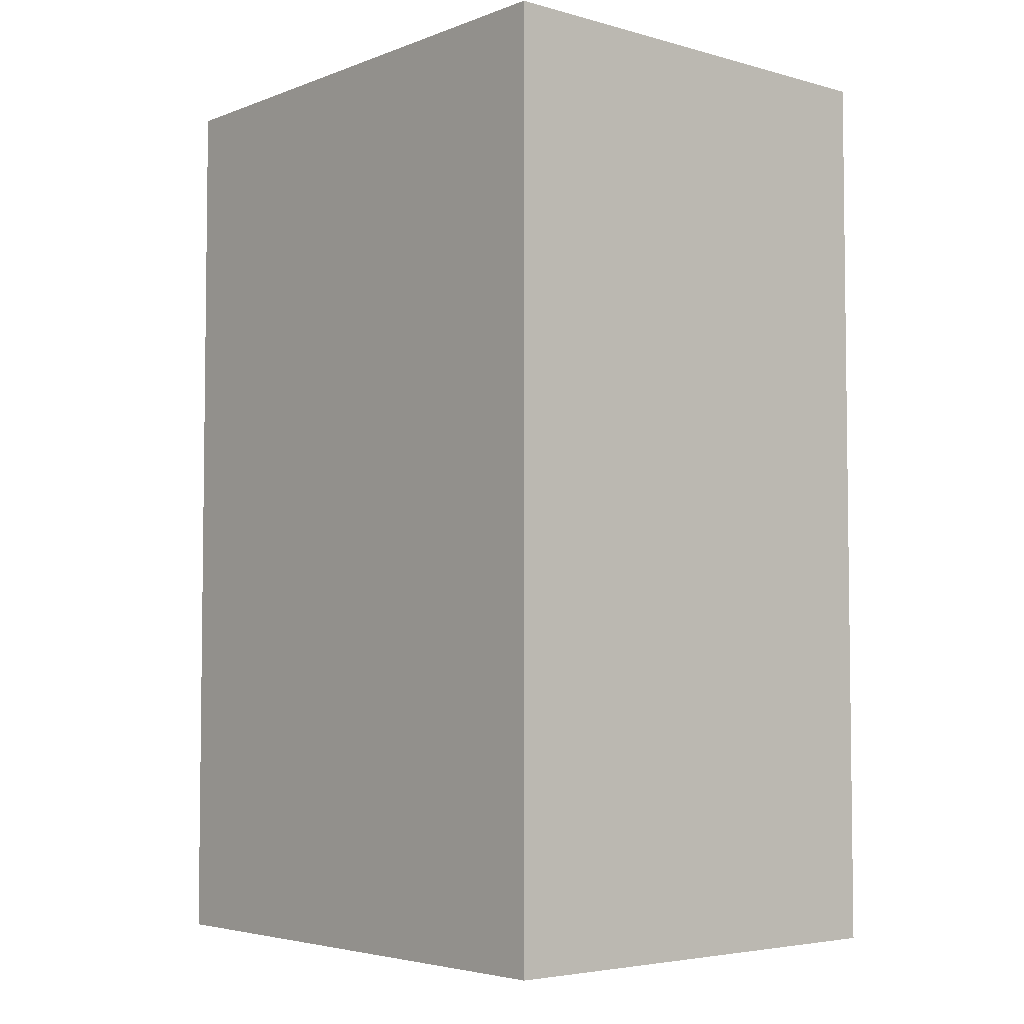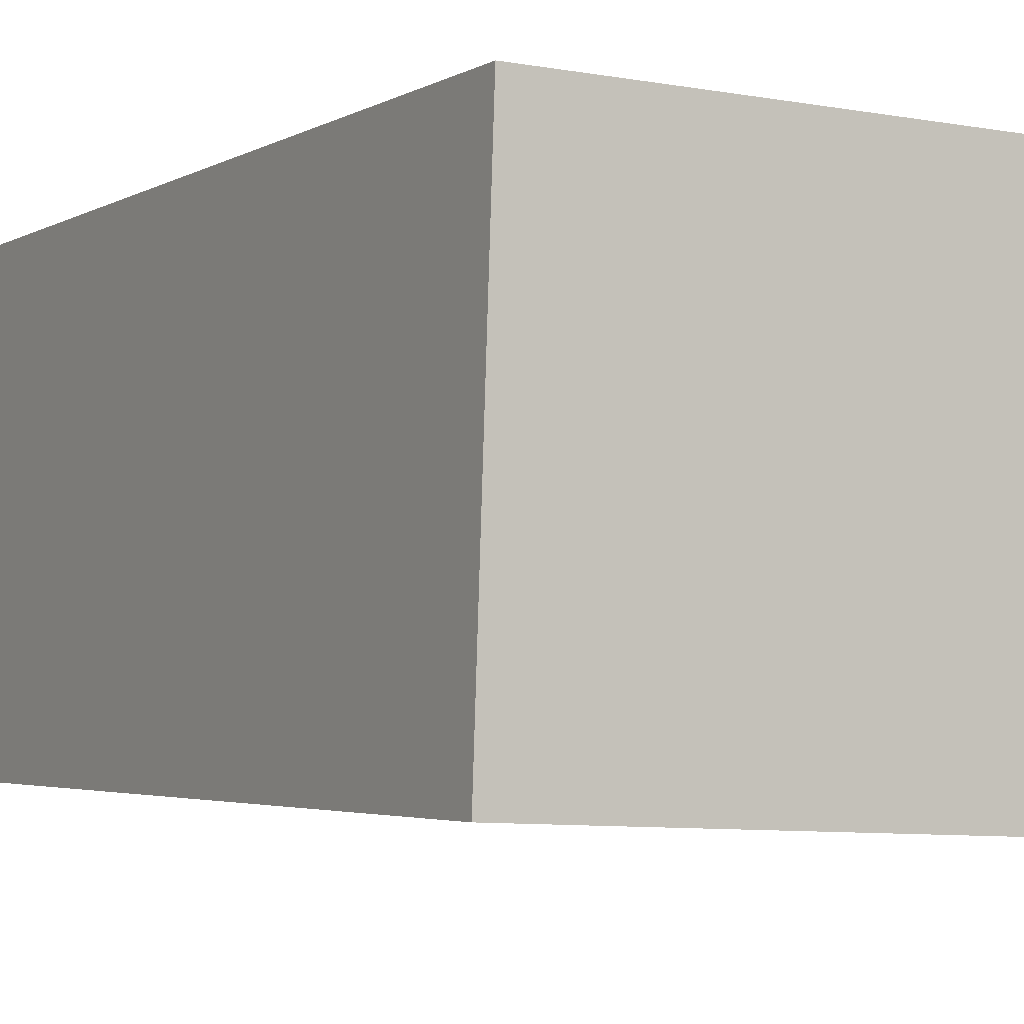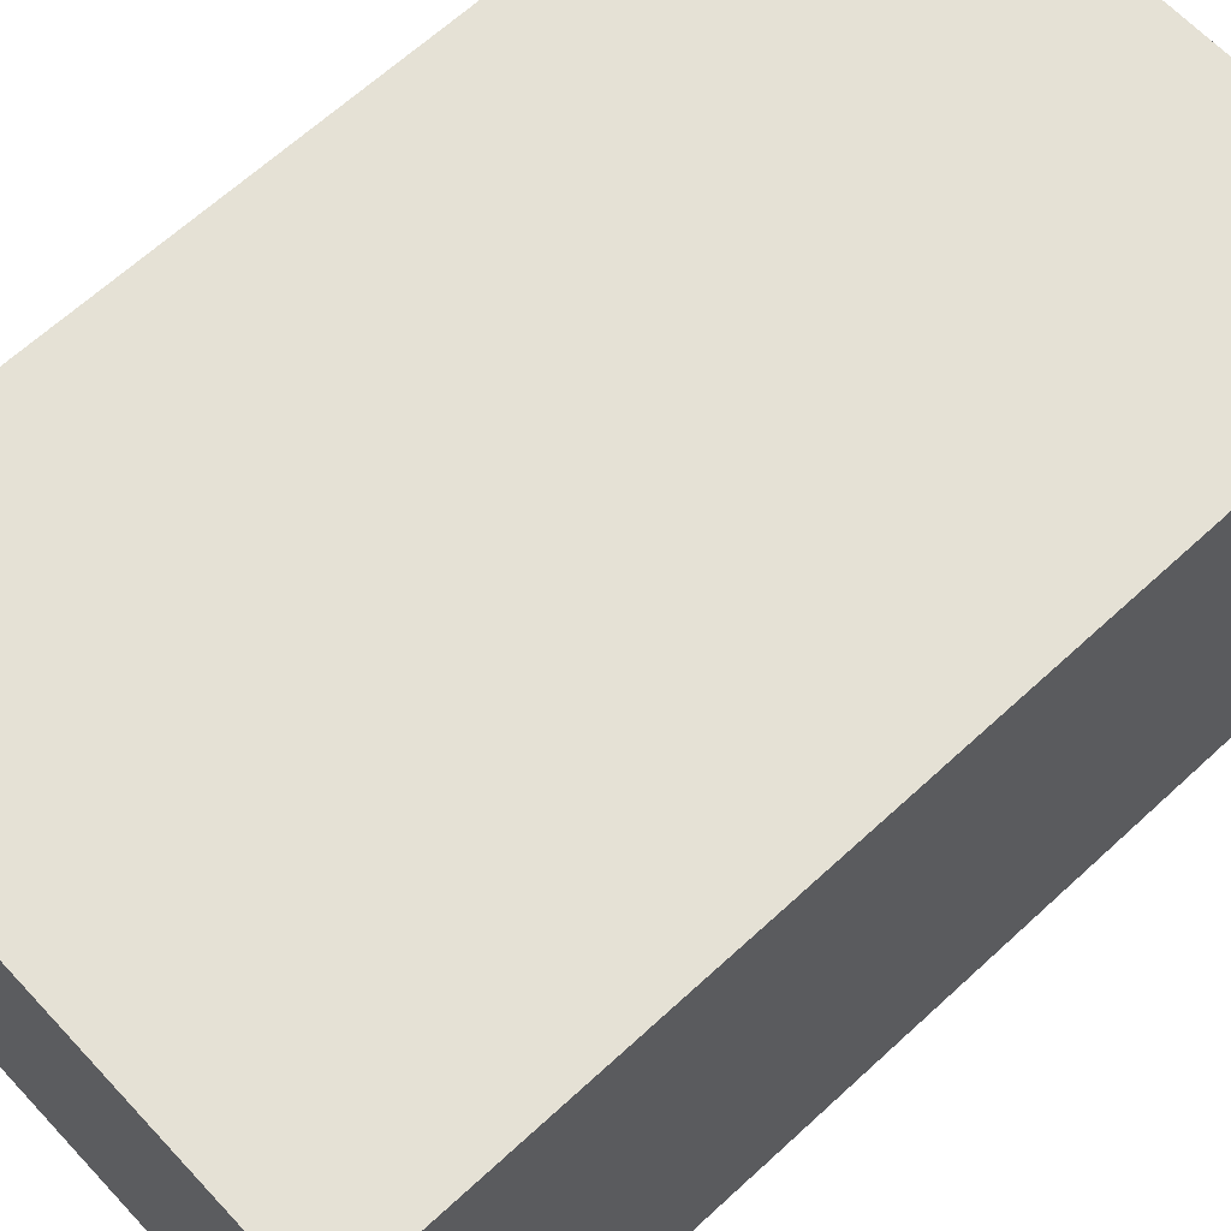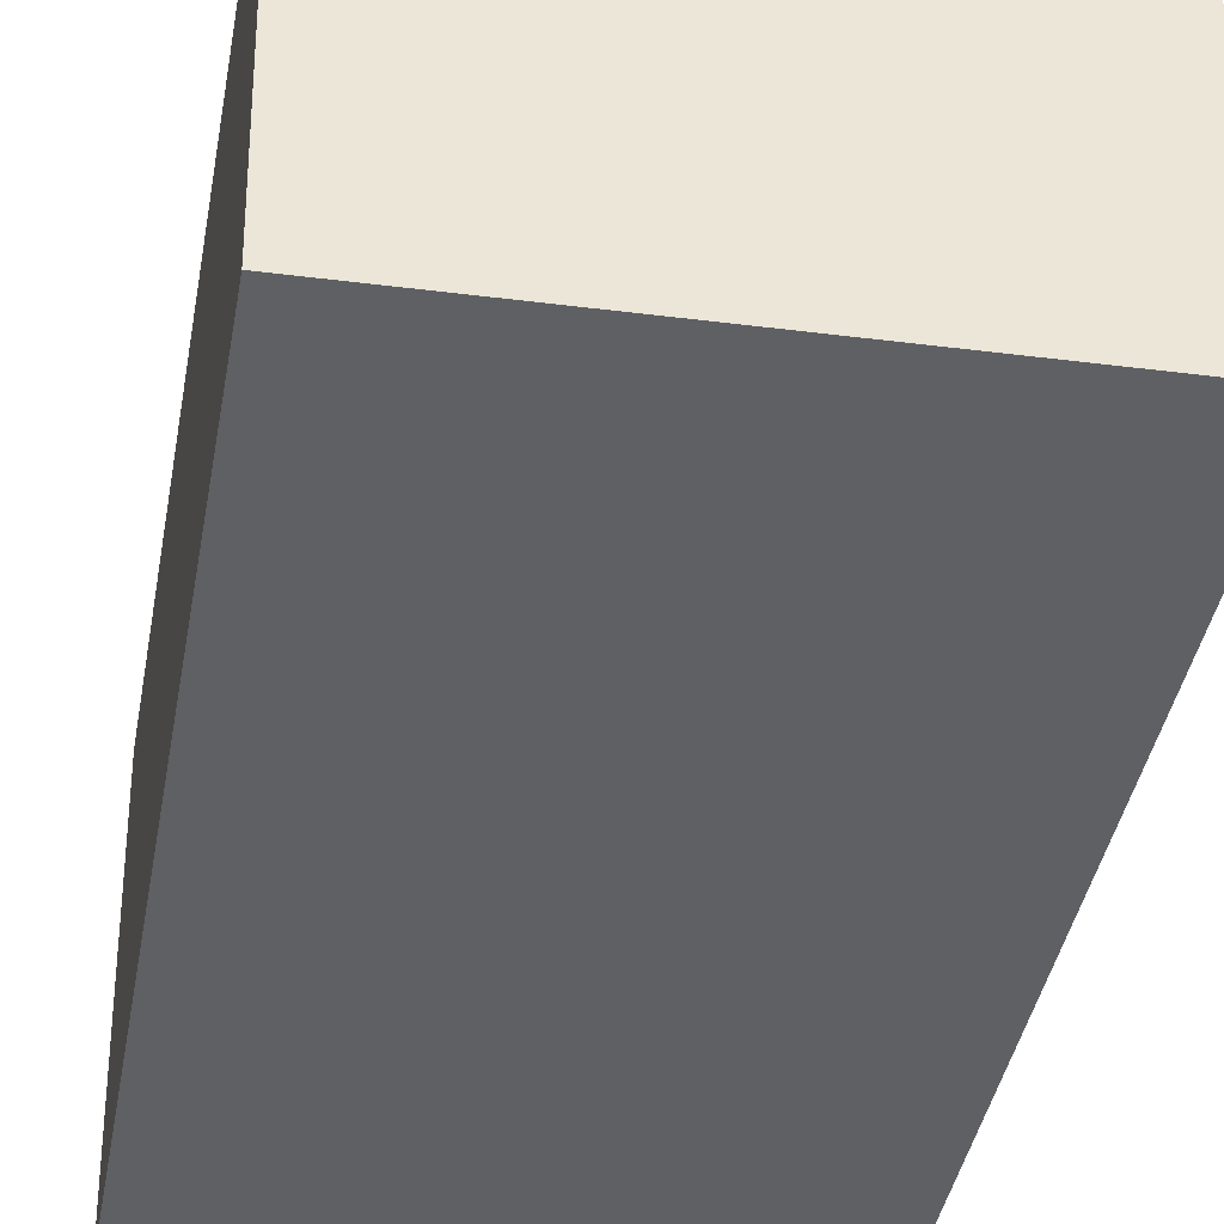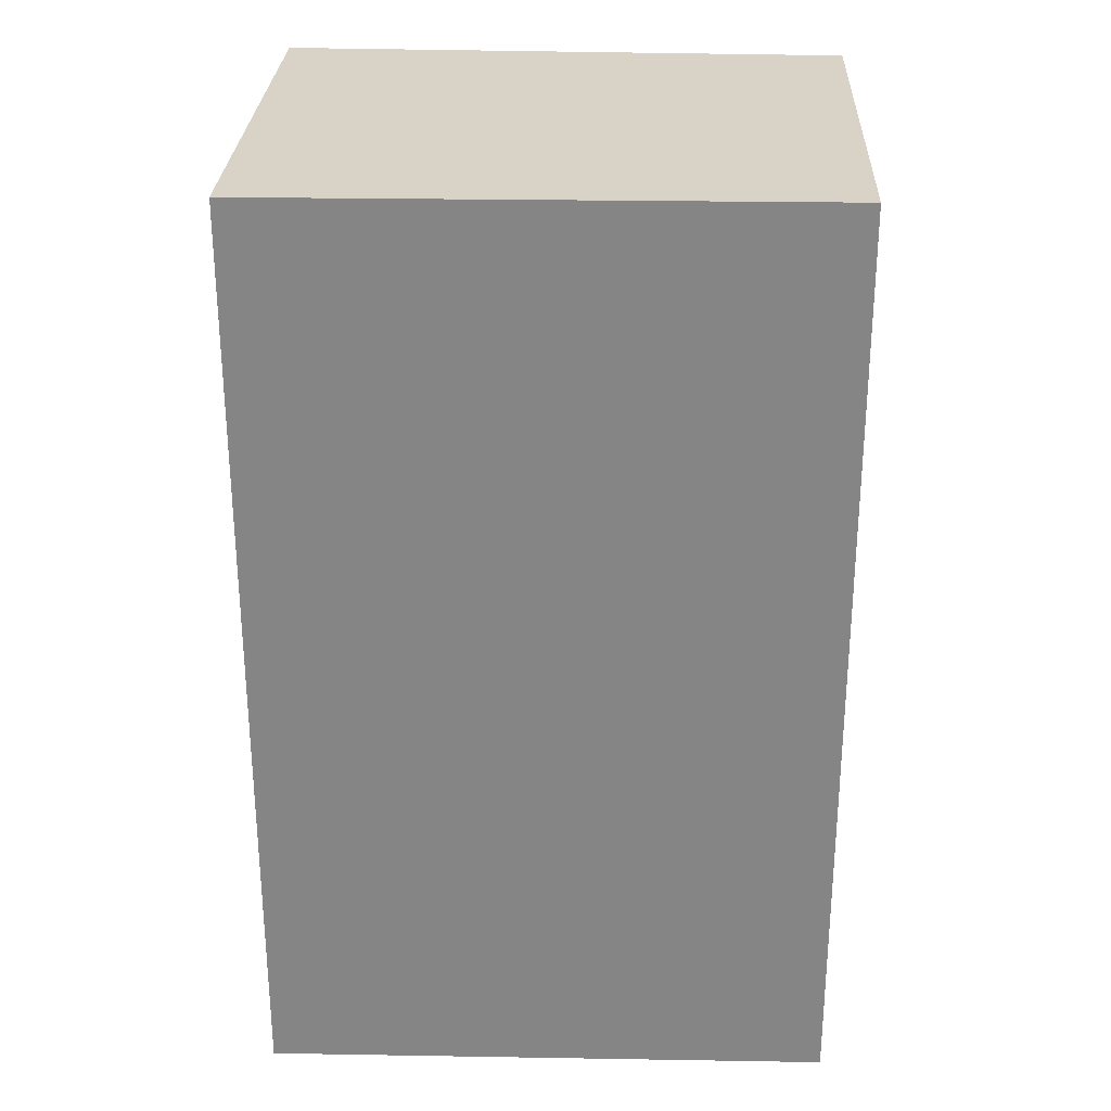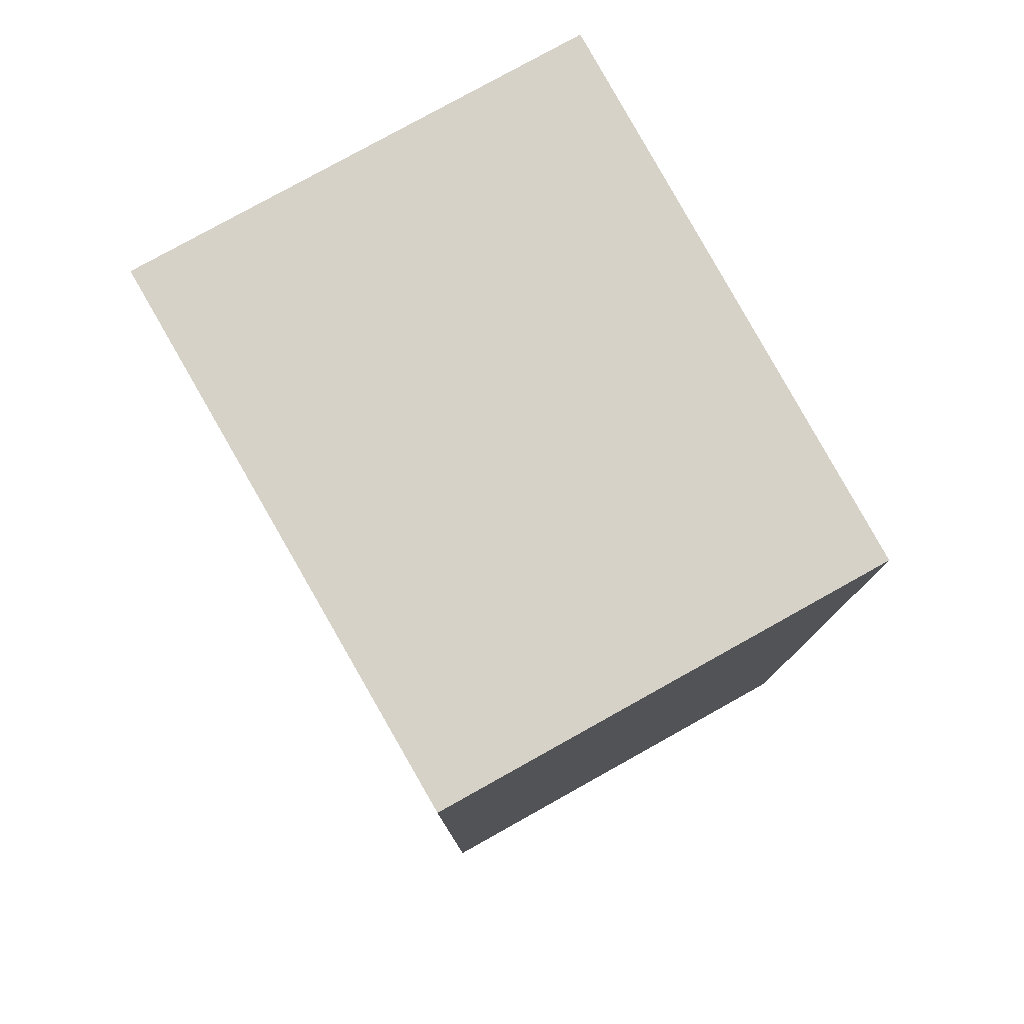
<metadata>
{"format":"obj","ext":"obj","renderer":"f3d","projection":"perspective","resolution":1024,"background":"white","views":[{"elev":-4.5,"azim":-132.9,"up":"+Y"},{"elev":-3.3,"azim":150.4,"up":"+Z"},{"elev":65.4,"azim":47.2,"up":"+Z"},{"elev":-43.2,"azim":-10.7,"up":"+Z"},{"elev":27.9,"azim":0.4,"up":"+Y"},{"elev":78.5,"azim":58.9,"up":"+Y"}]}
</metadata>
<code>
v  0 3.841 2.352e-16
v  2.409 3.841 -1.847
v  0.061 3.841 -1.955
v  2.343 3.841 0.042
v  2.409 1.131e-16 -1.847
v  0.061 1.197e-16 -1.955
v  0 0 0
v  2.343 -2.572e-18 0.042
g defaultobject
f 1 2 3
f 2 1 4
f 5 3 2
f 3 5 6
f 6 1 3
f 1 6 7
f 7 4 1
f 4 7 8
f 8 2 4
f 2 8 5
f 5 7 6
f 7 5 8

</code>
